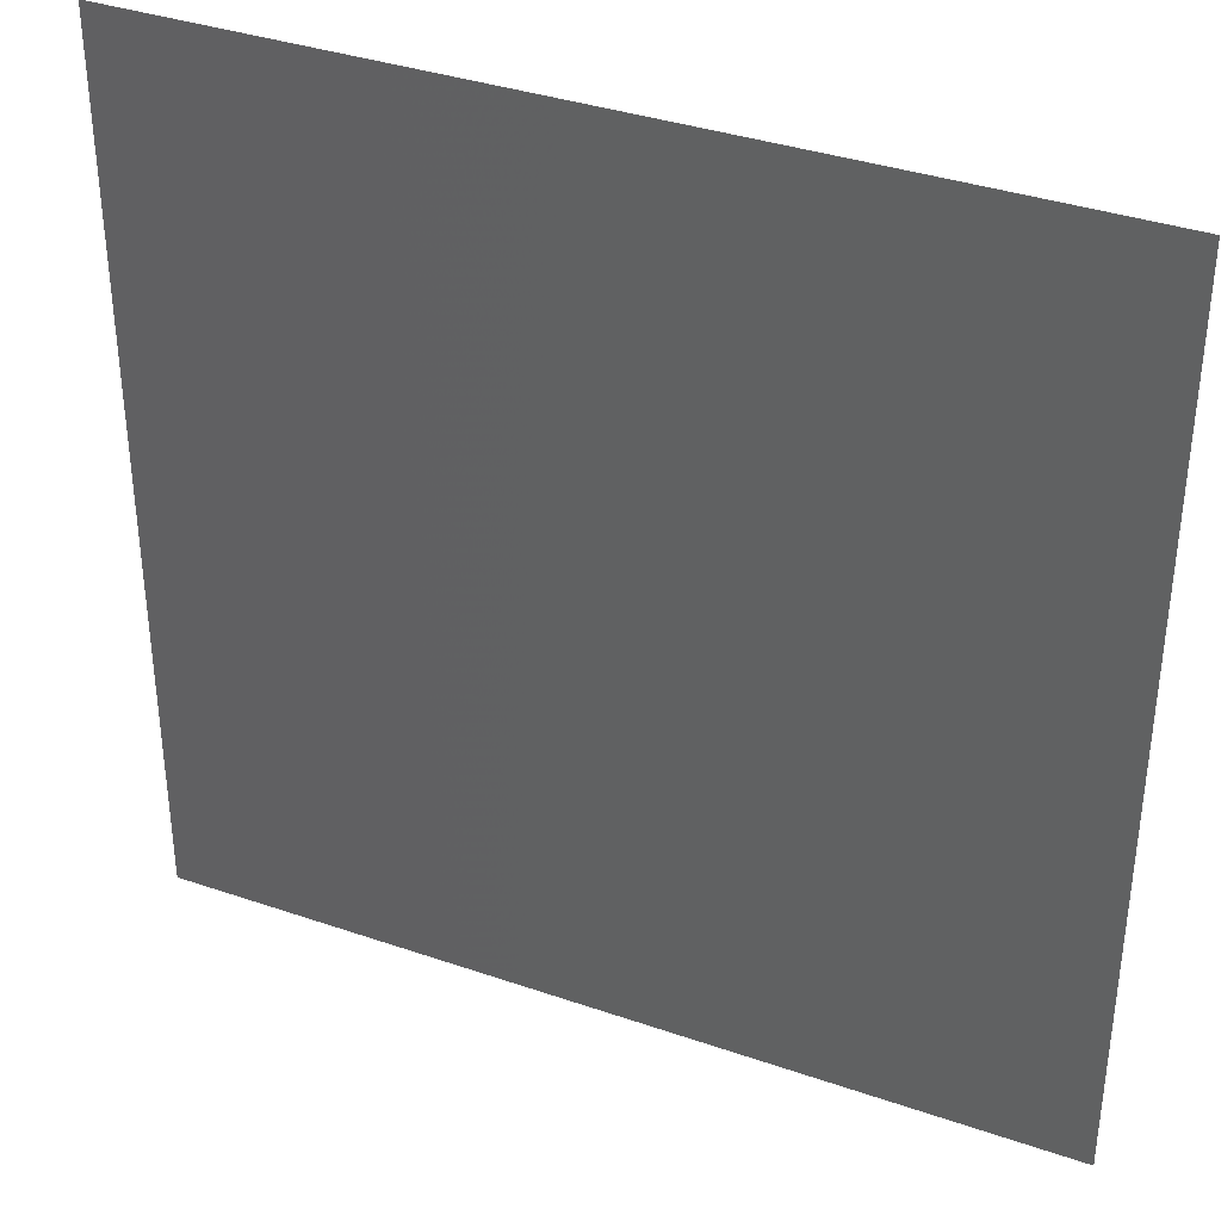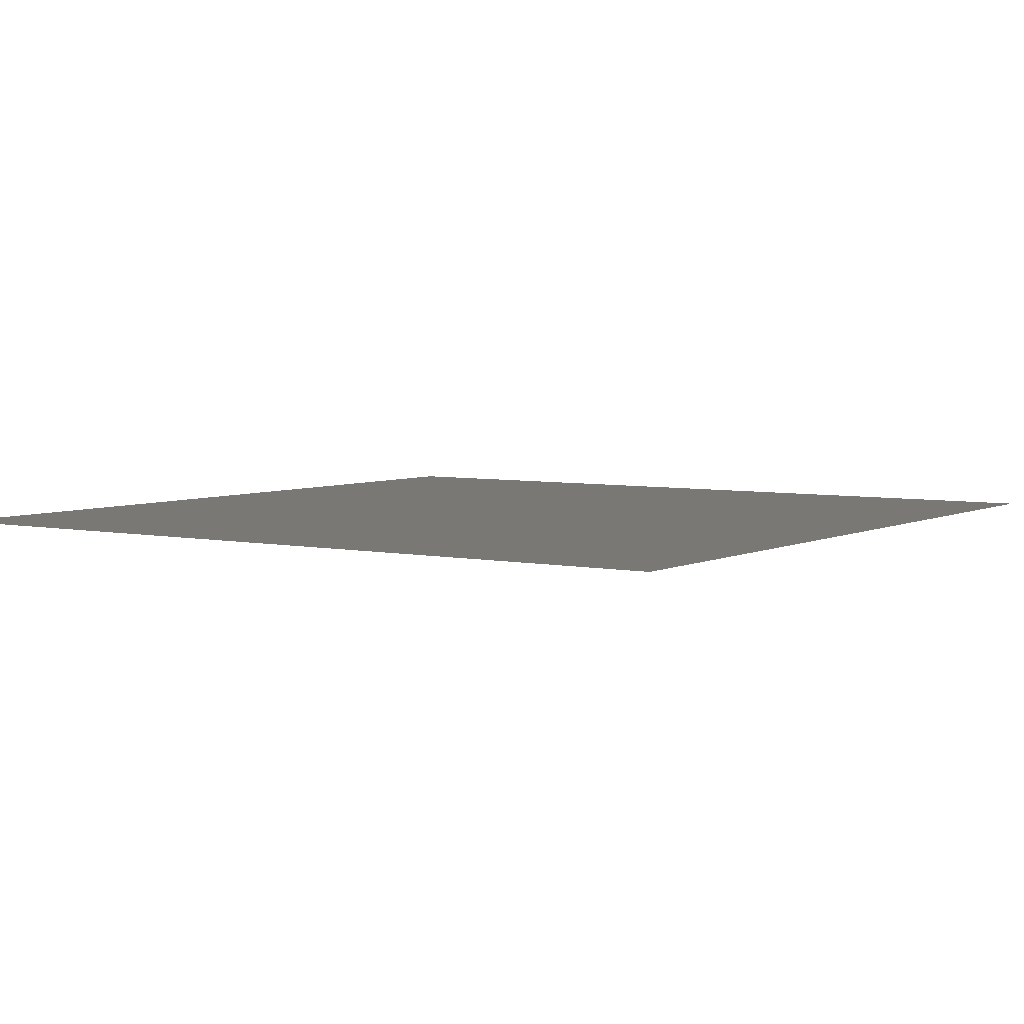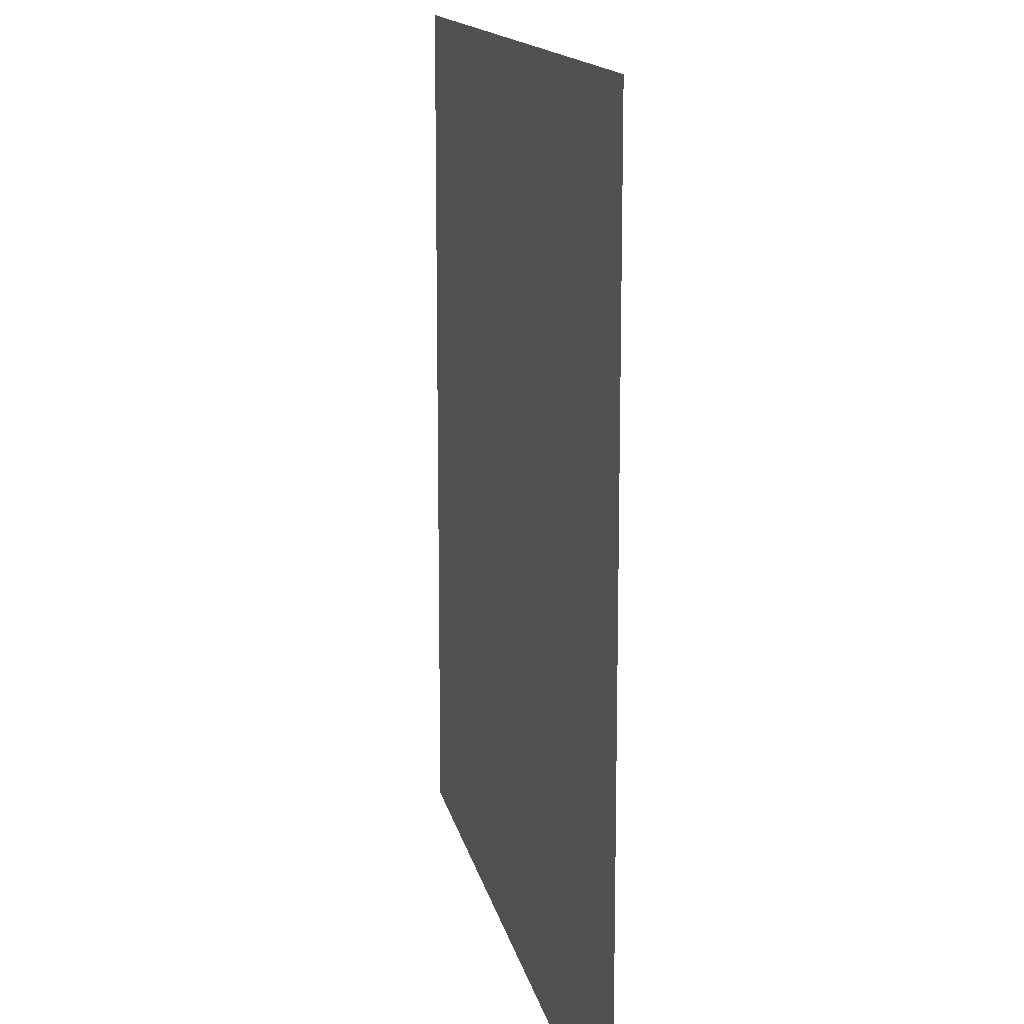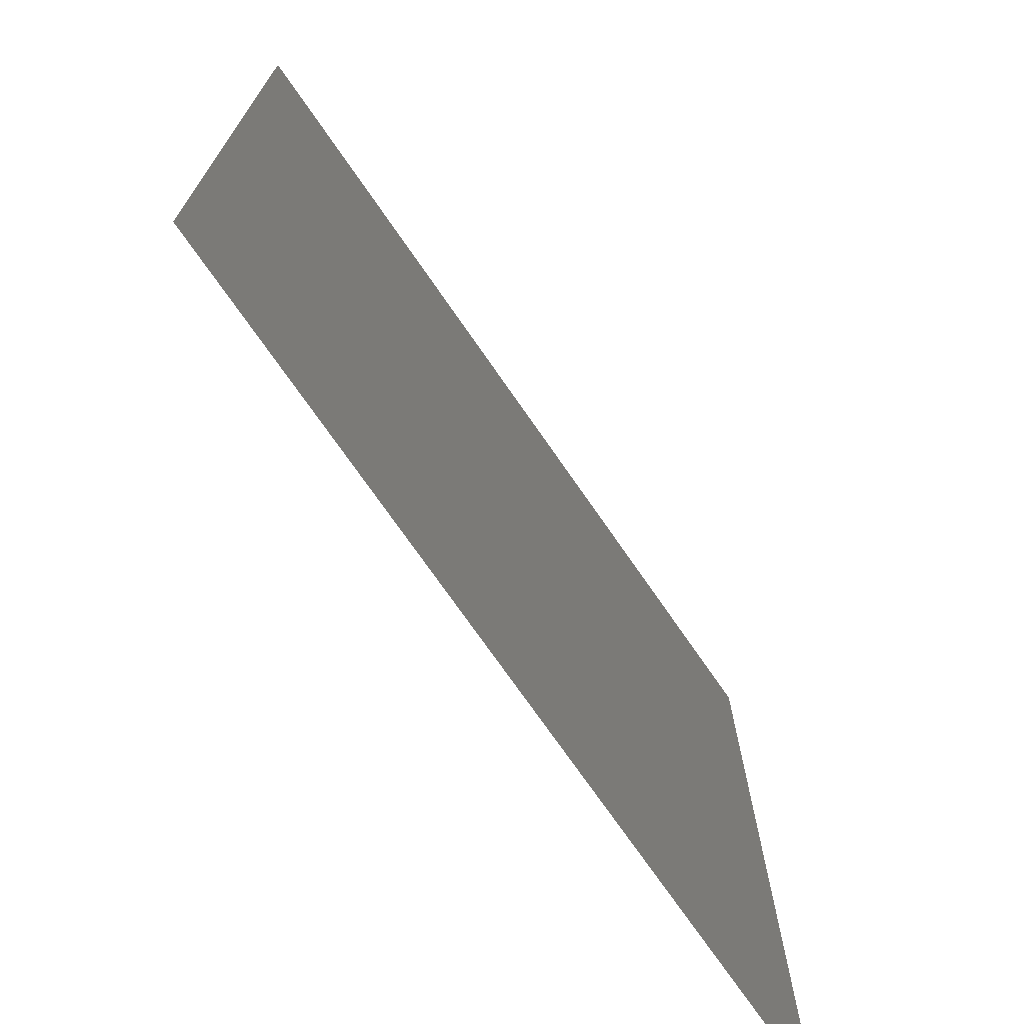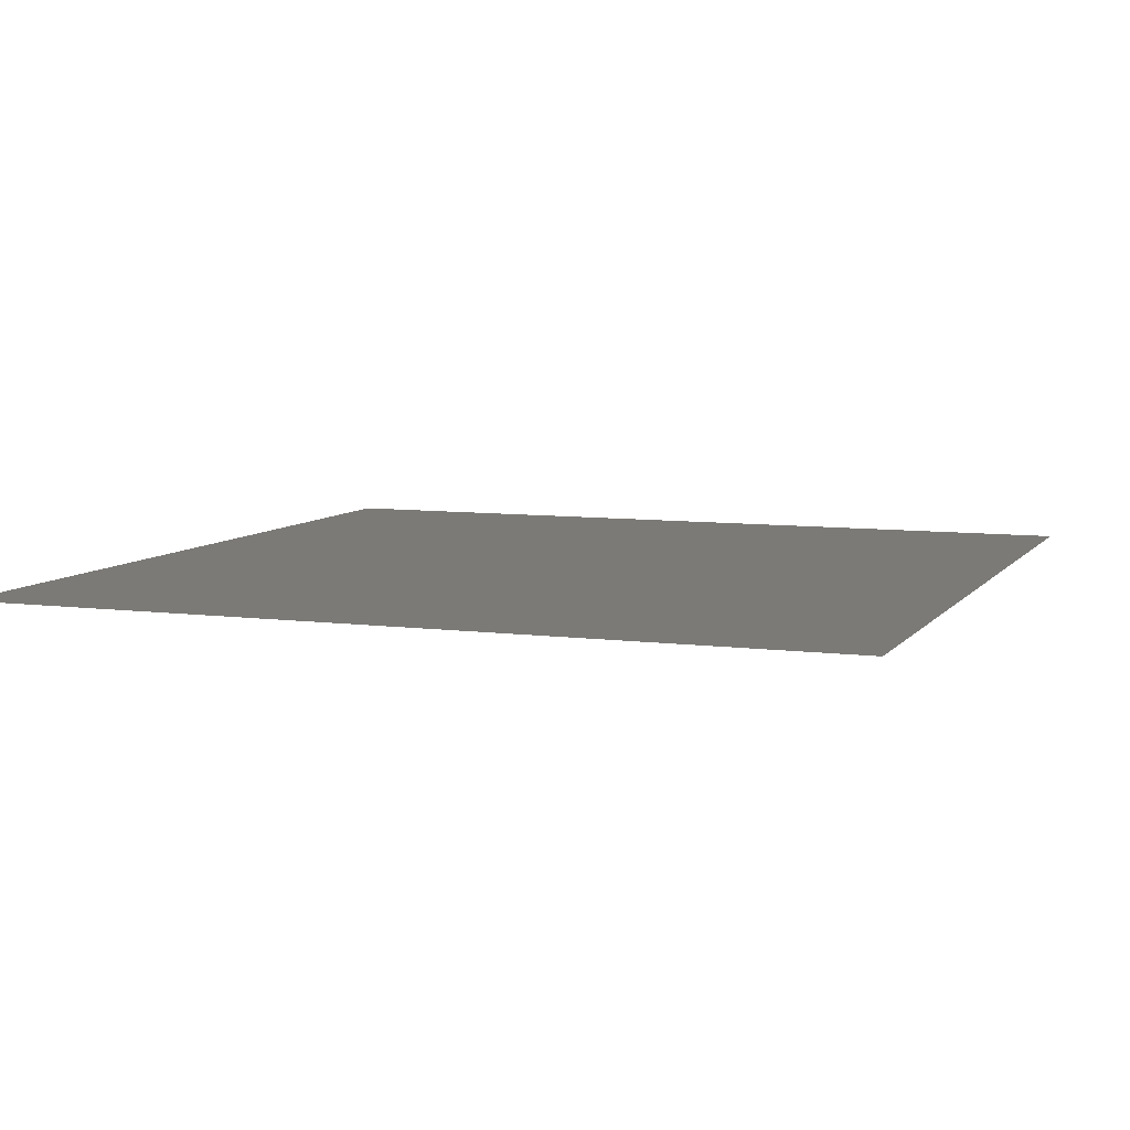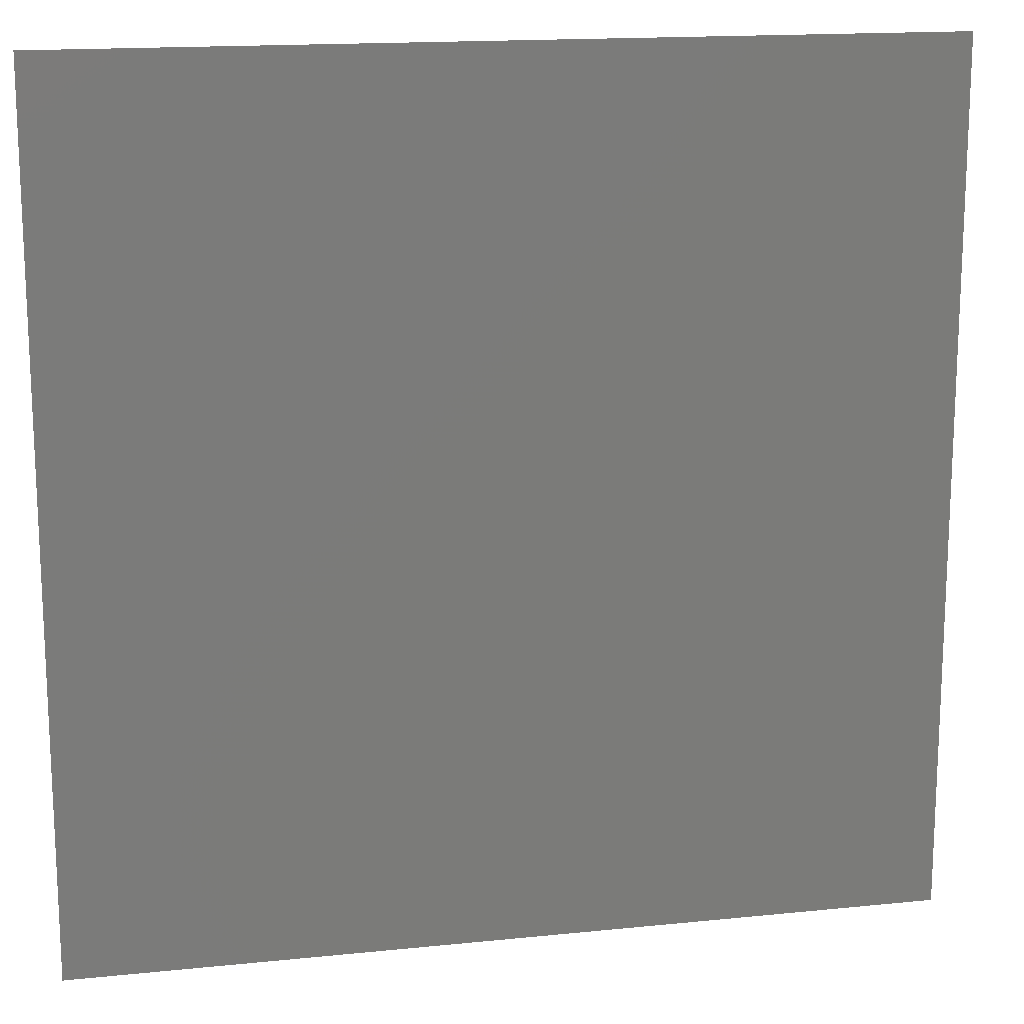
<metadata>
{"format":"stl","ext":"stl","renderer":"f3d","projection":"perspective","resolution":1024,"background":"white","views":[{"elev":36.4,"azim":24.2,"up":"+Y"},{"elev":4.9,"azim":123.9,"up":"+Z"},{"elev":13.9,"azim":-100.8,"up":"+Y"},{"elev":-72.6,"azim":-55.4,"up":"+Y"},{"elev":7.5,"azim":-159.4,"up":"+Z"},{"elev":15.8,"azim":167.9,"up":"+Y"}]}
</metadata>
<code>
# stl→obj: 4 verts, 2 faces
v 0 0 0
v 1 0 0
v 1 1 0
v 0 1 0
f 1 2 3
f 3 4 1

</code>
